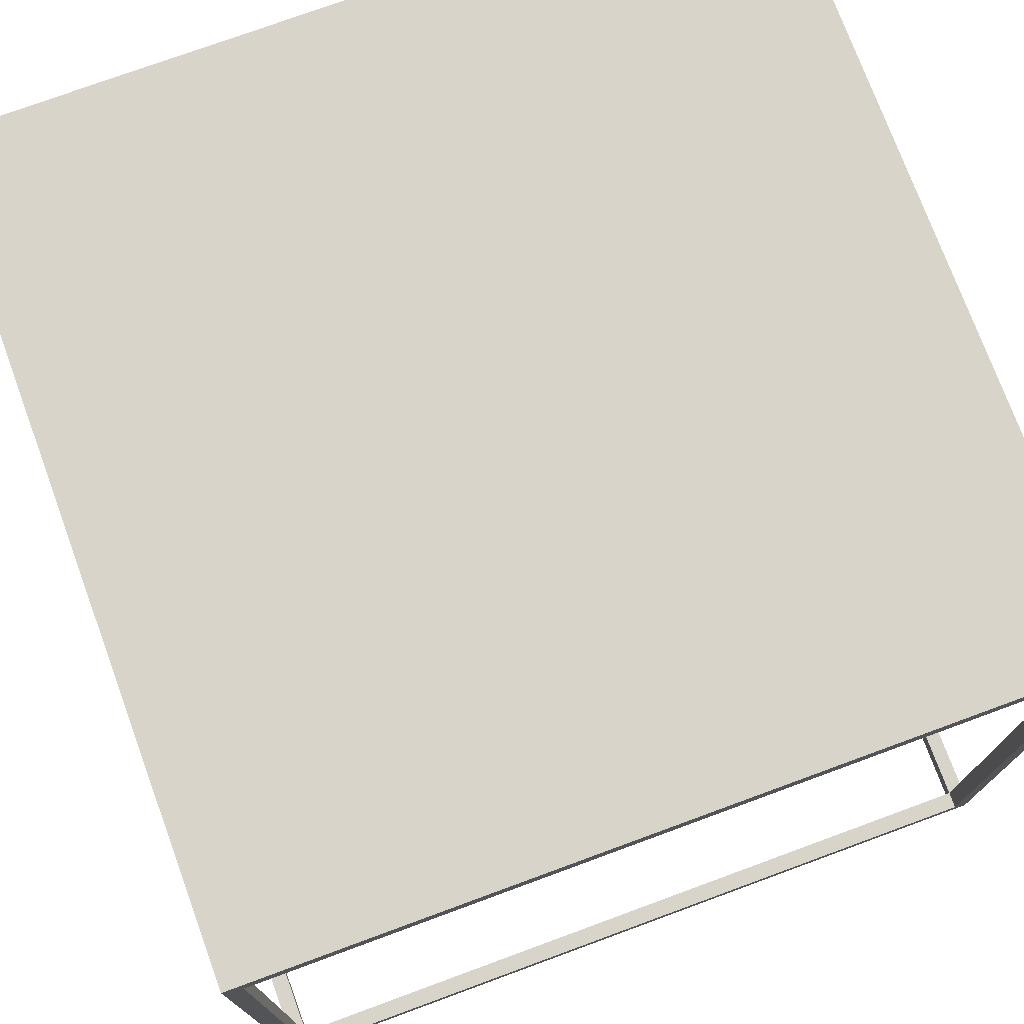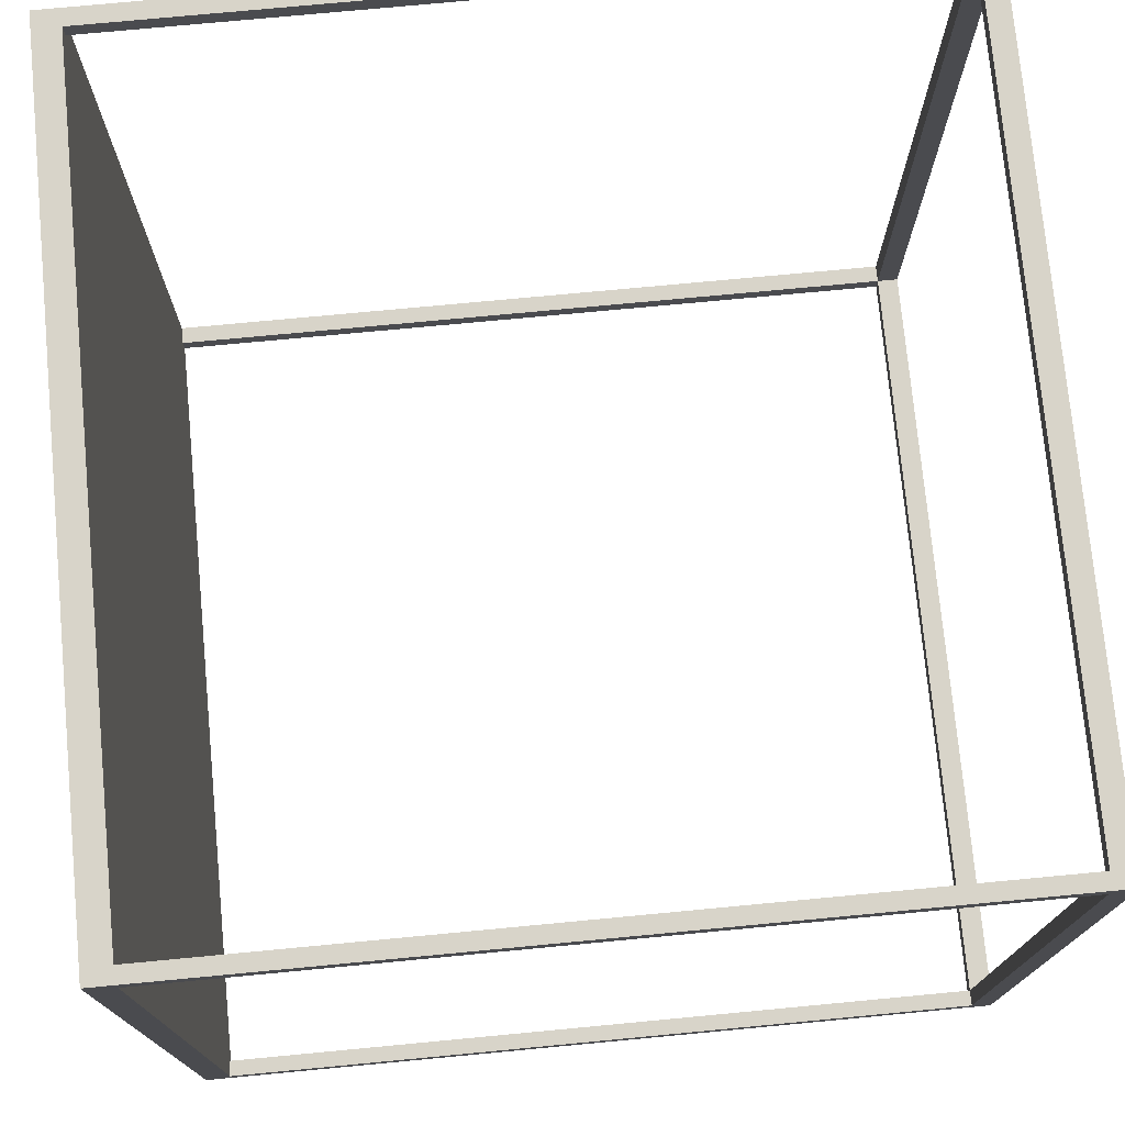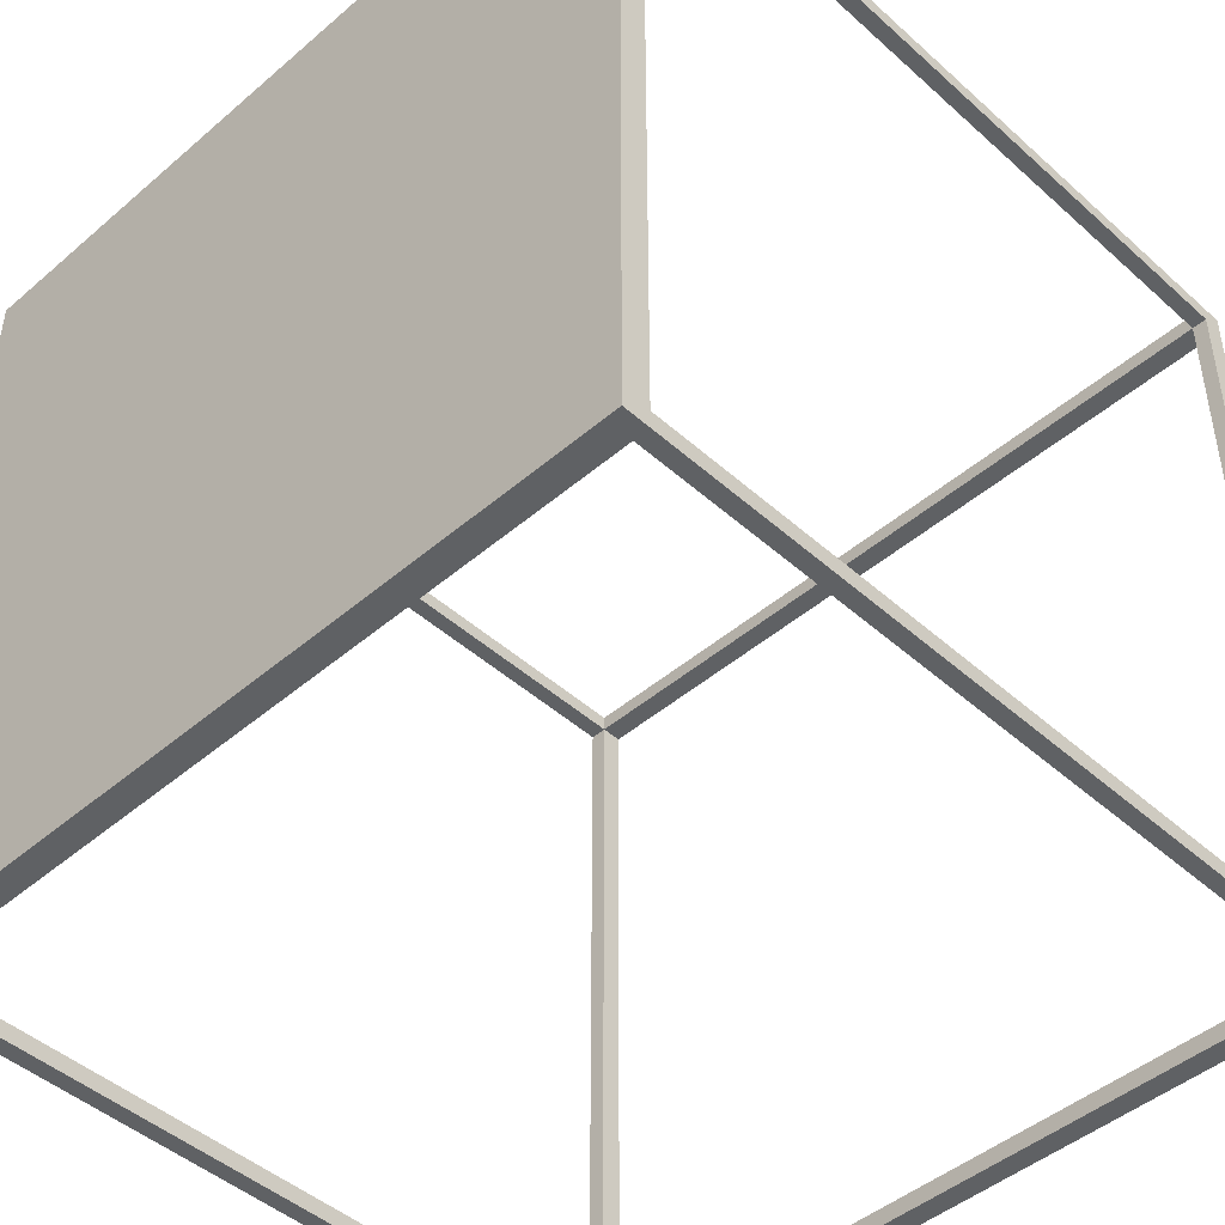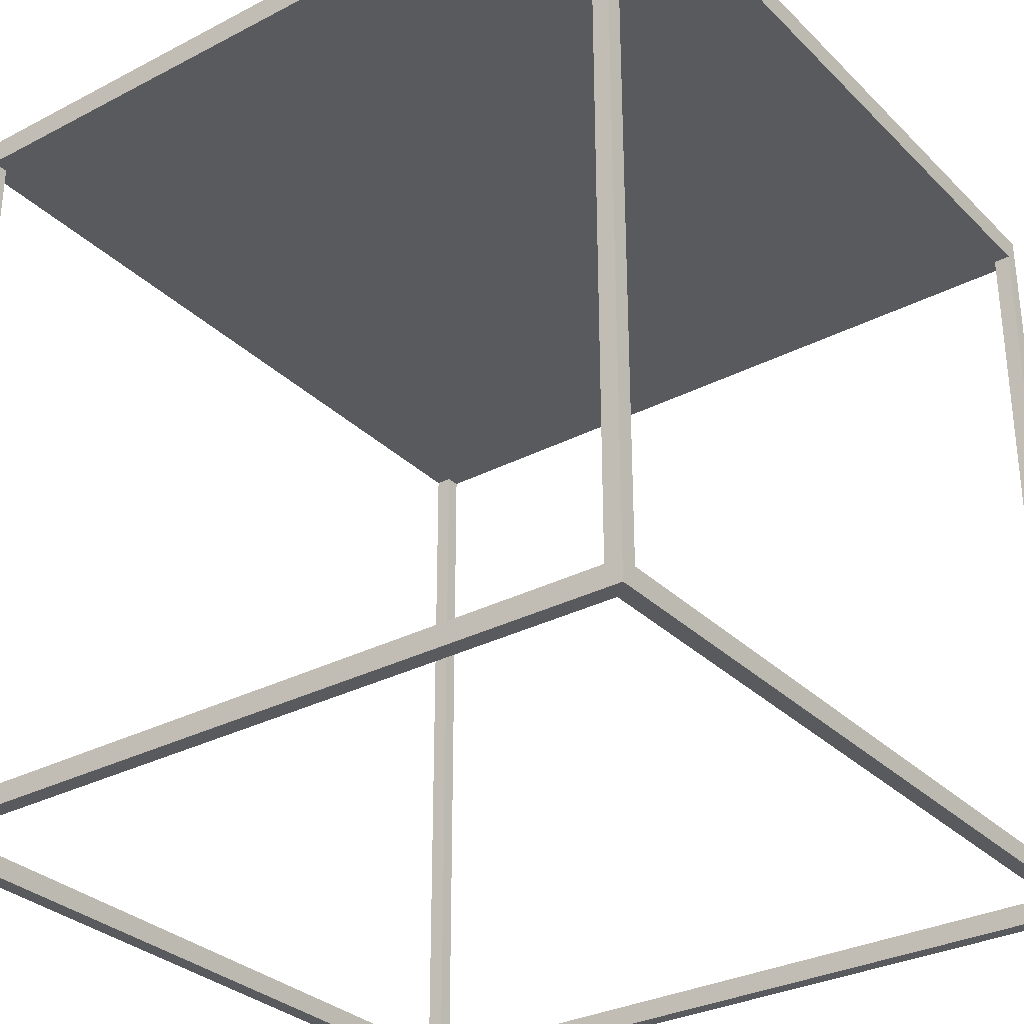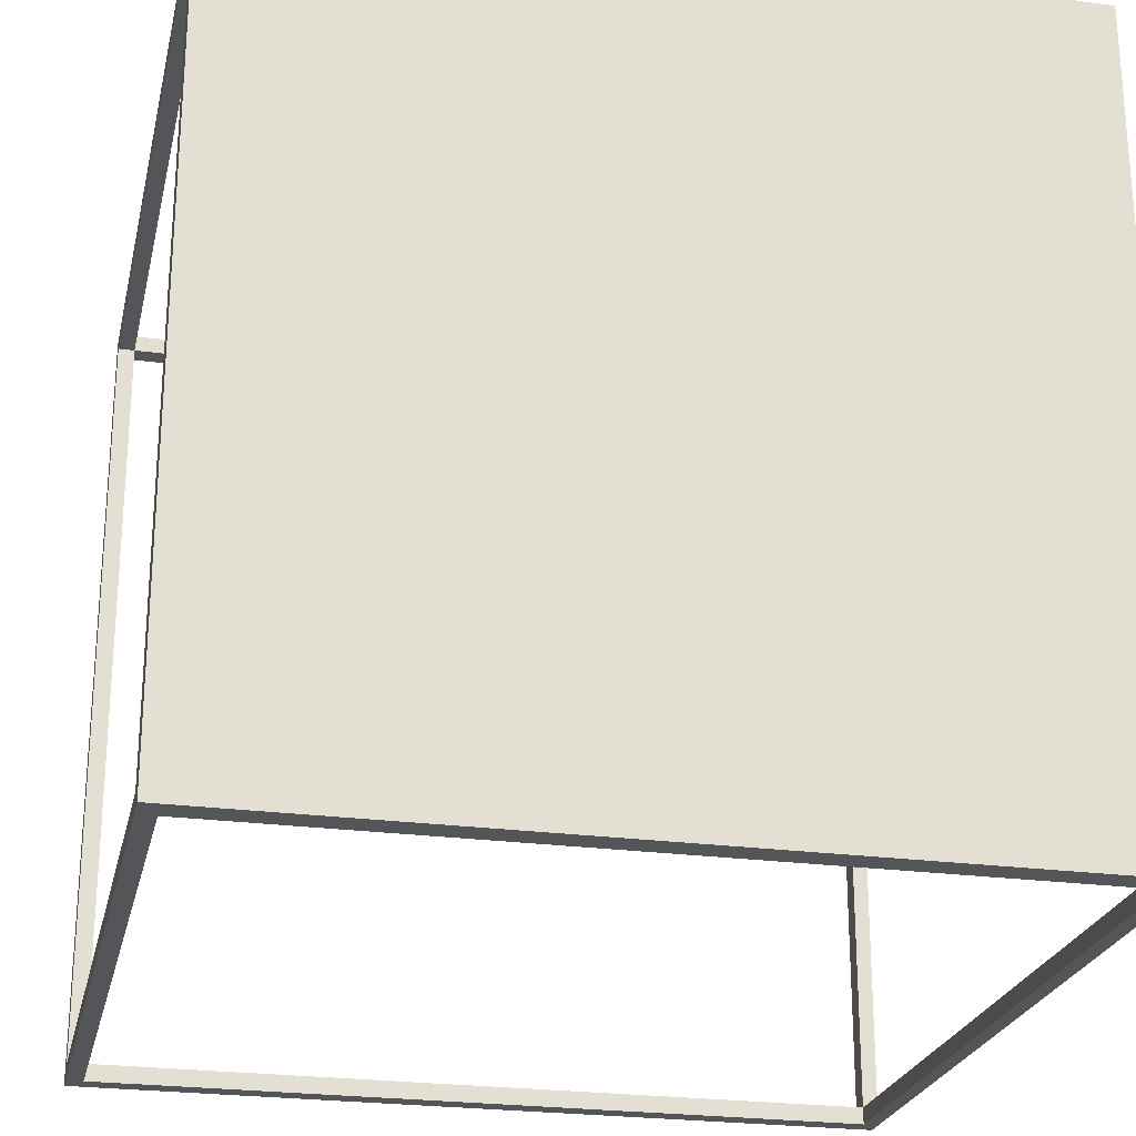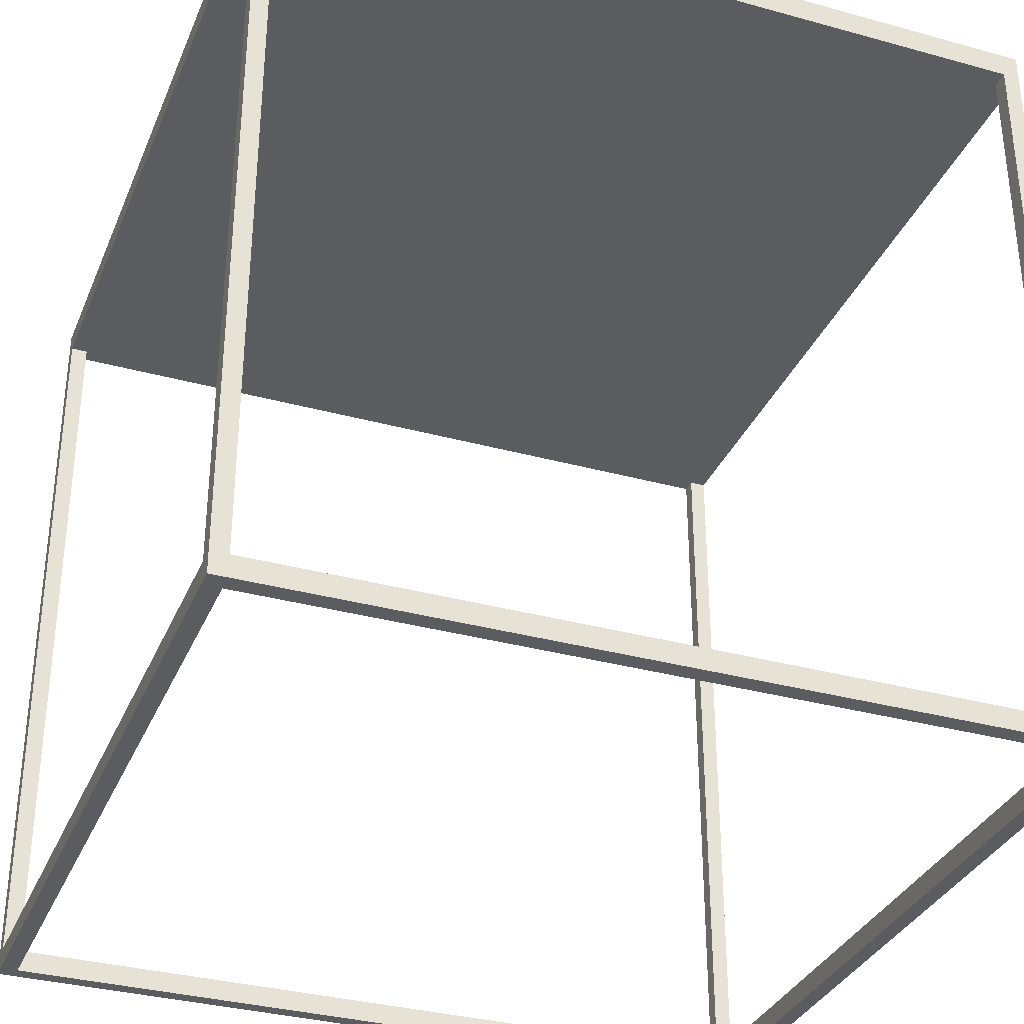
<metadata>
{"format":"obj","ext":"obj","renderer":"f3d","projection":"perspective","resolution":1024,"background":"white","views":[{"elev":75.0,"azim":159.8,"up":"+Y"},{"elev":75.1,"azim":-95.4,"up":"+Z"},{"elev":-46.1,"azim":-135.6,"up":"+Z"},{"elev":-31.2,"azim":126.5,"up":"+Y"},{"elev":-24.6,"azim":167.5,"up":"+Z"},{"elev":-33.7,"azim":69.4,"up":"+Y"}]}
</metadata>
<code>
v 0.289 -0.2554 0.2887
v 0.2768 -0.2554 0.2765
v 0.289 -0.2554 -0.2887
v -0.2884 -0.2554 0.2887
v 0.2768 -0.2554 -0.2765
v 0.289 -0.2402 -0.2765
v 0.2768 -0.2402 0.2887
v -0.2773 -0.2554 0.2765
v -0.2884 -0.2554 -0.2887
v 0.2768 -0.2402 -0.2765
v 0.289 0.3032 -0.2765
v 0.289 -0.2402 0.2765
v 0.289 0.3219 0.2887
v -0.2773 -0.2402 0.2887
v -0.2773 -0.2554 -0.2765
v -0.2773 -0.2402 0.2765
v -0.2773 -0.2402 -0.2887
v 0.2768 -0.2402 0.2765
v 0.289 0.3219 -0.2887
v 0.2768 0.3032 0.2887
v -0.2884 0.3219 0.2887
v -0.2884 0.3219 -0.2887
v 0.2768 -0.2402 -0.2887
v -0.2773 -0.2402 -0.2765
v 0.2768 0.3032 -0.2765
v 0.289 0.3032 0.2765
v -0.2773 0.3032 0.2887
v 0.2768 0.3032 0.2765
v -0.2884 0.3032 0.2765
v -0.2884 -0.2402 -0.2765
v -0.2773 0.3032 -0.2887
v 0.2768 0.3032 -0.2887
v -0.2884 0.3032 -0.2765
v -0.2884 -0.2402 0.2765
v -0.2773 0.3032 0.2765
v -0.2773 0.3032 -0.2765
g mesh1_mesh1-geometry
f 1 2 3
f 2 1 4
f 3 2 1
f 4 1 2
f 5 3 2
f 2 3 5
f 1 6 3
f 4 7 1
f 2 4 8
f 8 4 2
f 3 5 9
f 9 5 3
f 5 10 2
f 11 3 6
f 12 6 1
f 13 1 7
f 7 4 14
f 8 4 15
f 15 4 8
f 8 2 16
f 9 5 15
f 15 5 9
f 3 17 9
f 18 2 10
f 5 15 10
f 3 11 19
f 6 10 11
f 6 12 10
f 13 12 1
f 20 13 7
f 21 14 4
f 14 16 7
f 9 15 4
f 4 15 9
f 8 16 15
f 18 16 2
f 22 9 17
f 17 3 23
f 18 10 12
f 24 10 15
f 13 19 11
f 19 23 3
f 25 11 10
f 12 13 26
f 27 13 20
f 20 7 28
f 27 14 21
f 4 29 21
f 18 7 16
f 14 27 16
f 4 9 30
f 24 15 16
f 22 30 9
f 31 22 17
f 23 10 17
f 18 12 28
f 24 17 10
f 19 13 22
f 26 13 11
f 32 23 19
f 25 28 11
f 25 10 32
f 26 28 12
f 13 27 21
f 20 28 27
f 18 28 7
f 29 33 21
f 29 4 34
f 35 16 27
f 34 4 30
f 24 16 30
f 30 22 33
f 32 22 31
f 31 17 36
f 23 32 10
f 24 36 17
f 21 22 13
f 22 32 19
f 26 11 28
f 25 27 28
f 32 27 25
f 21 33 22
f 33 29 36
f 34 16 29
f 35 29 16
f 35 27 31
f 34 30 16
f 24 30 36
f 33 36 30
f 31 27 32
f 36 35 31
f 35 36 29
g mesh1_mesh1-geometry
f 3 6 1
f 6 3 11
f 1 6 12
f 19 11 3
f 1 12 13
f 11 19 13
f 26 13 12
f 11 13 26
g mesh1_mesh1-geometry
f 1 7 4
f 7 1 13
f 14 4 7
f 7 13 20
f 4 14 21
f 20 13 27
f 21 14 27
f 21 27 13
g mesh1_mesh1-geometry
f 2 10 5
f 10 2 18
g mesh1_mesh1-geometry
f 16 2 8
f 9 17 3
f 2 16 18
f 17 9 22
f 23 3 17
f 3 23 19
f 17 22 31
f 28 12 18
f 19 23 32
f 12 28 26
f 31 22 32
f 19 32 22
f 29 16 34
f 16 29 35
g mesh1_mesh1-geometry
f 10 15 5
f 11 10 6
f 10 12 6
f 7 16 14
f 12 10 18
f 15 10 24
f 10 11 25
f 28 7 20
f 16 7 18
f 16 27 14
f 17 10 23
f 10 17 24
f 11 28 25
f 32 10 25
f 27 28 20
f 7 28 18
f 27 16 35
f 30 16 24
f 36 17 31
f 10 32 23
f 17 36 24
f 28 11 26
f 28 27 25
f 25 27 32
f 36 29 33
f 31 27 35
f 16 30 34
f 36 30 24
f 30 36 33
f 32 27 31
f 31 35 36
f 29 36 35
g mesh1_mesh1-geometry
f 15 16 8
f 16 15 24
g mesh1_mesh1-geometry
f 21 29 4
f 30 9 4
f 9 30 22
f 21 33 29
f 34 4 29
f 30 4 34
f 33 22 30
f 22 33 21
g mesh1_mesh1-geometry
f 22 13 19
f 13 22 21
g mesh2_mesh2-geometry
l 1 3
l 4 1
l 3 9
l 9 4
g mesh3_mesh3-geometry
l 5 15
l 2 5
l 8 15
l 8 2

</code>
